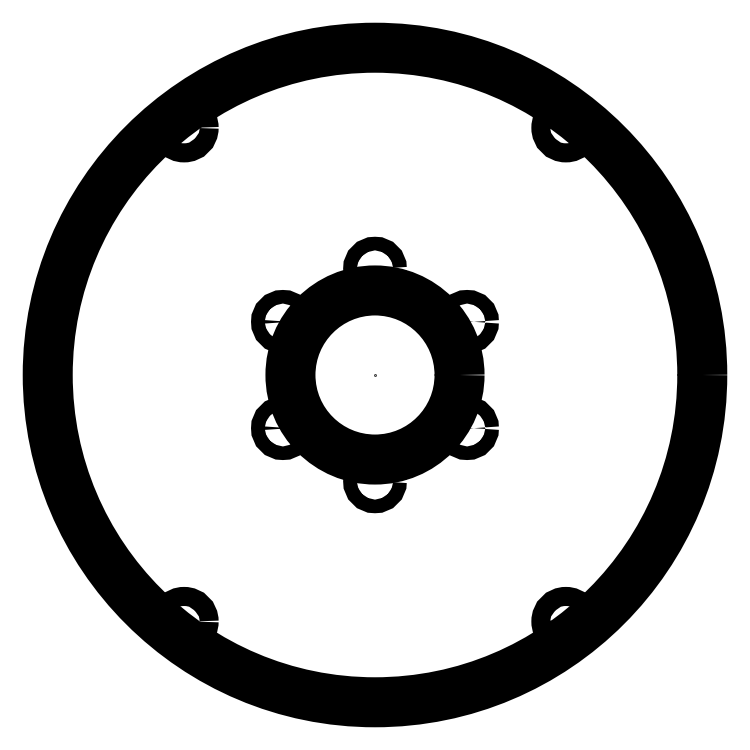
<metadata>
{"format":"dxf","ext":"dxf","renderer":"ezdxf+matplotlib","layout":"modelspace","background":"white","min_lineweight":24,"dpi":150}
</metadata>
<code>
0
SECTION
2
ENTITIES
0
3DSOLID
8
0
347
7A
290
     1
2
{77961b1e-e45b-9842-9b37-a9b796cd43bc}
350
0
0
POINT
8
メイン基板 v3_Sketch7
10
0
20
0
30
0.16
0
CIRCLE
8
メイン基板 v3_Sketch7
10
1.689
20
-0.975
30
0.16
40
0.125
0
CIRCLE
8
メイン基板 v3_Sketch7
10
-1.689
20
0.975
30
0.16
40
0.125
0
CIRCLE
8
メイン基板 v3_Sketch7
10
2e-16
20
1.95
30
0.16
40
0.125
0
CIRCLE
8
メイン基板 v3_Sketch7
10
3.5
20
-4.519
30
0.16
40
0.175
0
CIRCLE
8
メイン基板 v3_Sketch7
10
0
20
-1.95
30
0.16
40
0.125
0
CIRCLE
8
メイン基板 v3_Sketch7
10
-3.5
20
4.531
30
0.16
40
0.175
0
CIRCLE
8
メイン基板 v3_Sketch7
10
0
20
0
30
0.16
40
6
0
CIRCLE
8
メイン基板 v3_Sketch7
10
3.5
20
4.531
30
0.16
40
0.175
0
CIRCLE
8
メイン基板 v3_Sketch7
10
0
20
0
30
0.16
40
1.55
0
CIRCLE
8
メイン基板 v3_Sketch7
10
-3.5
20
-4.519
30
0.16
40
0.175
0
CIRCLE
8
メイン基板 v3_Sketch7
10
1.689
20
0.975
30
0.16
40
0.125
0
CIRCLE
8
メイン基板 v3_Sketch7
10
-1.689
20
-0.975
30
0.16
40
0.125
0
ENDSEC
0
EOF

</code>
